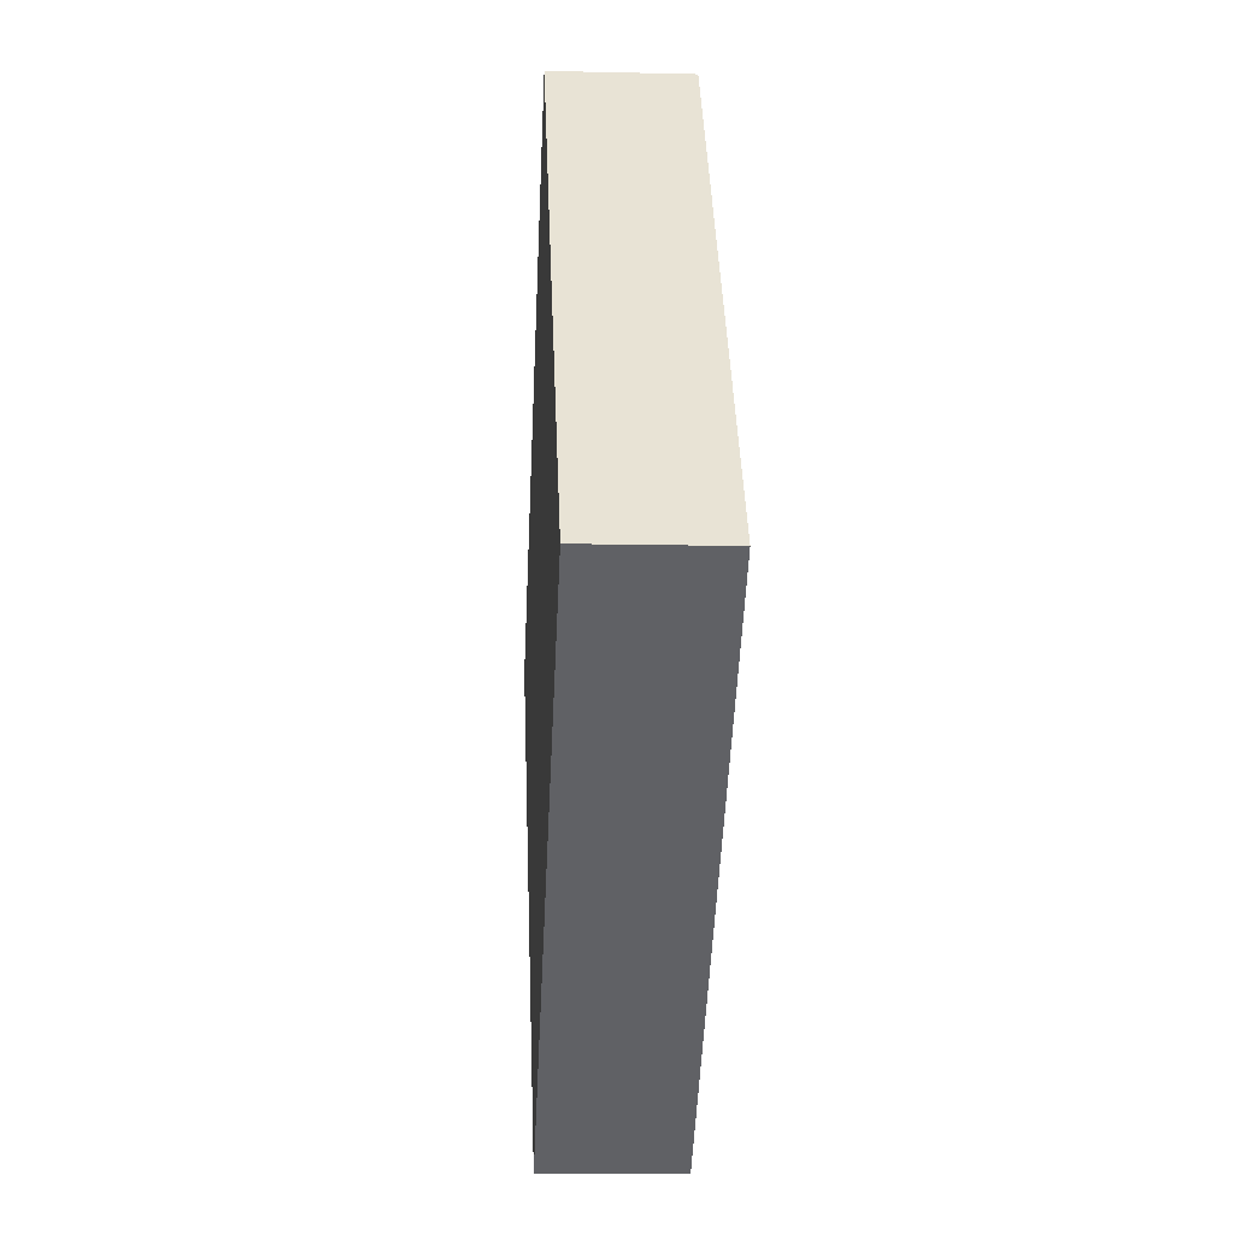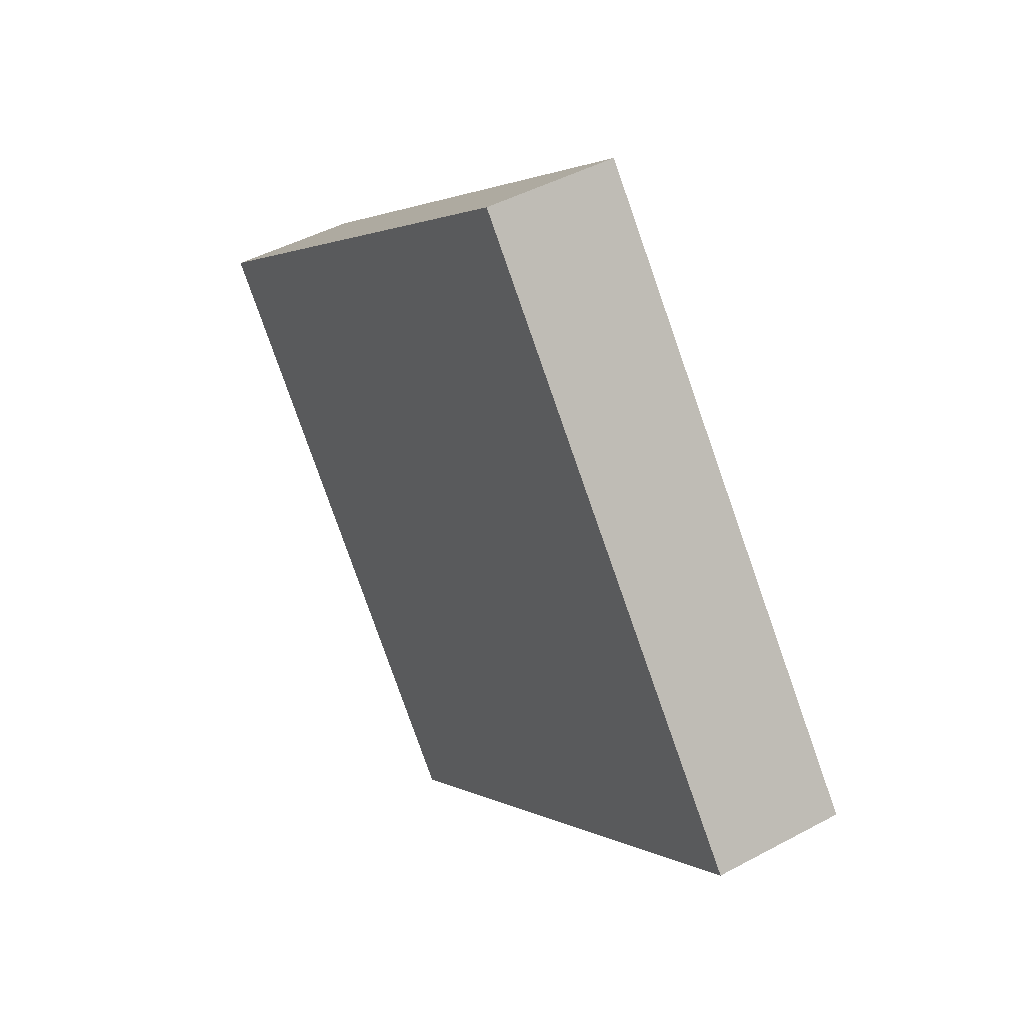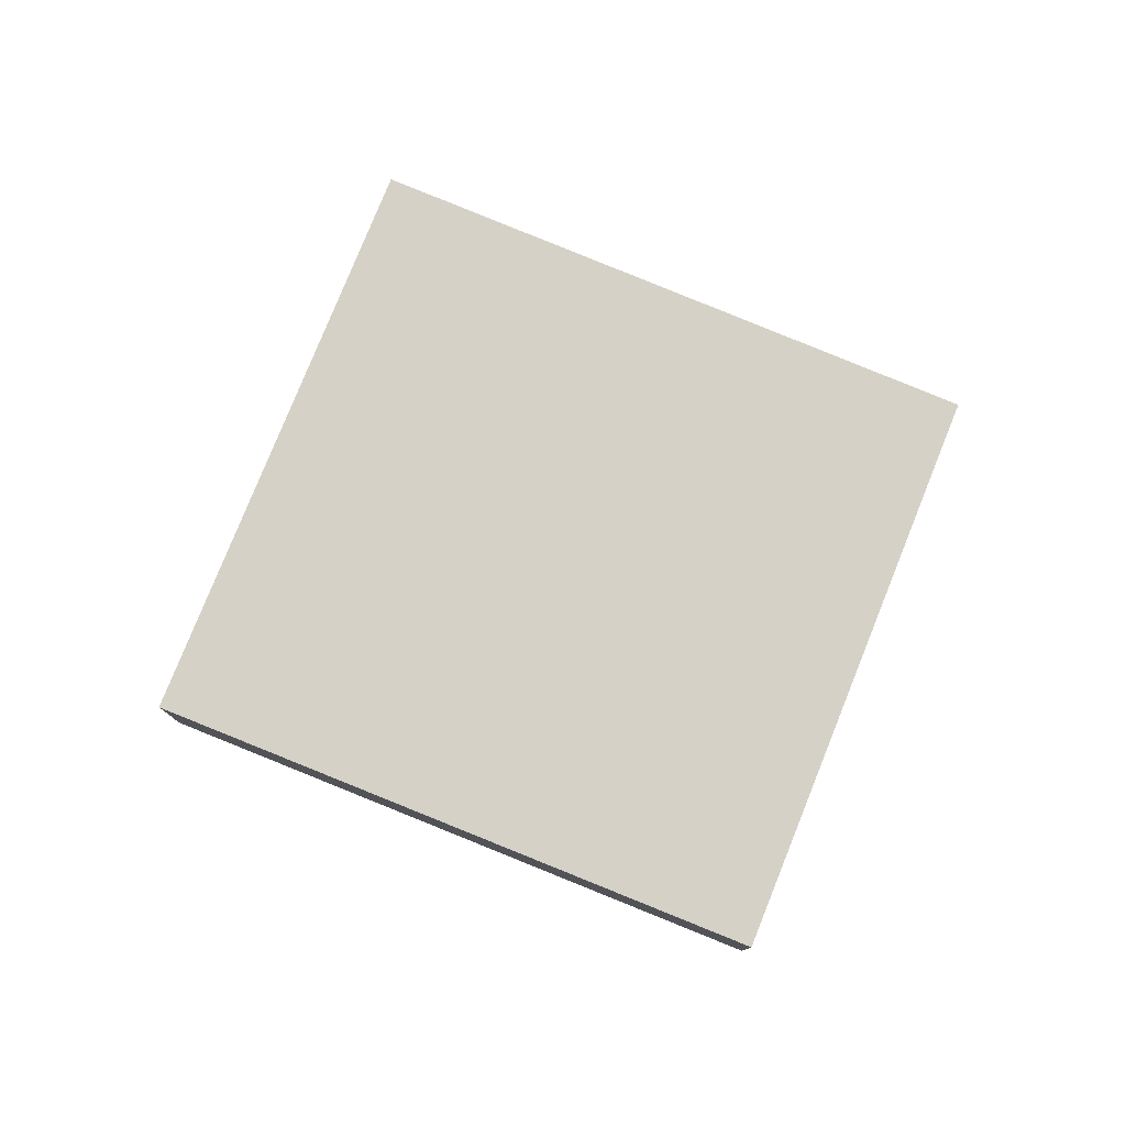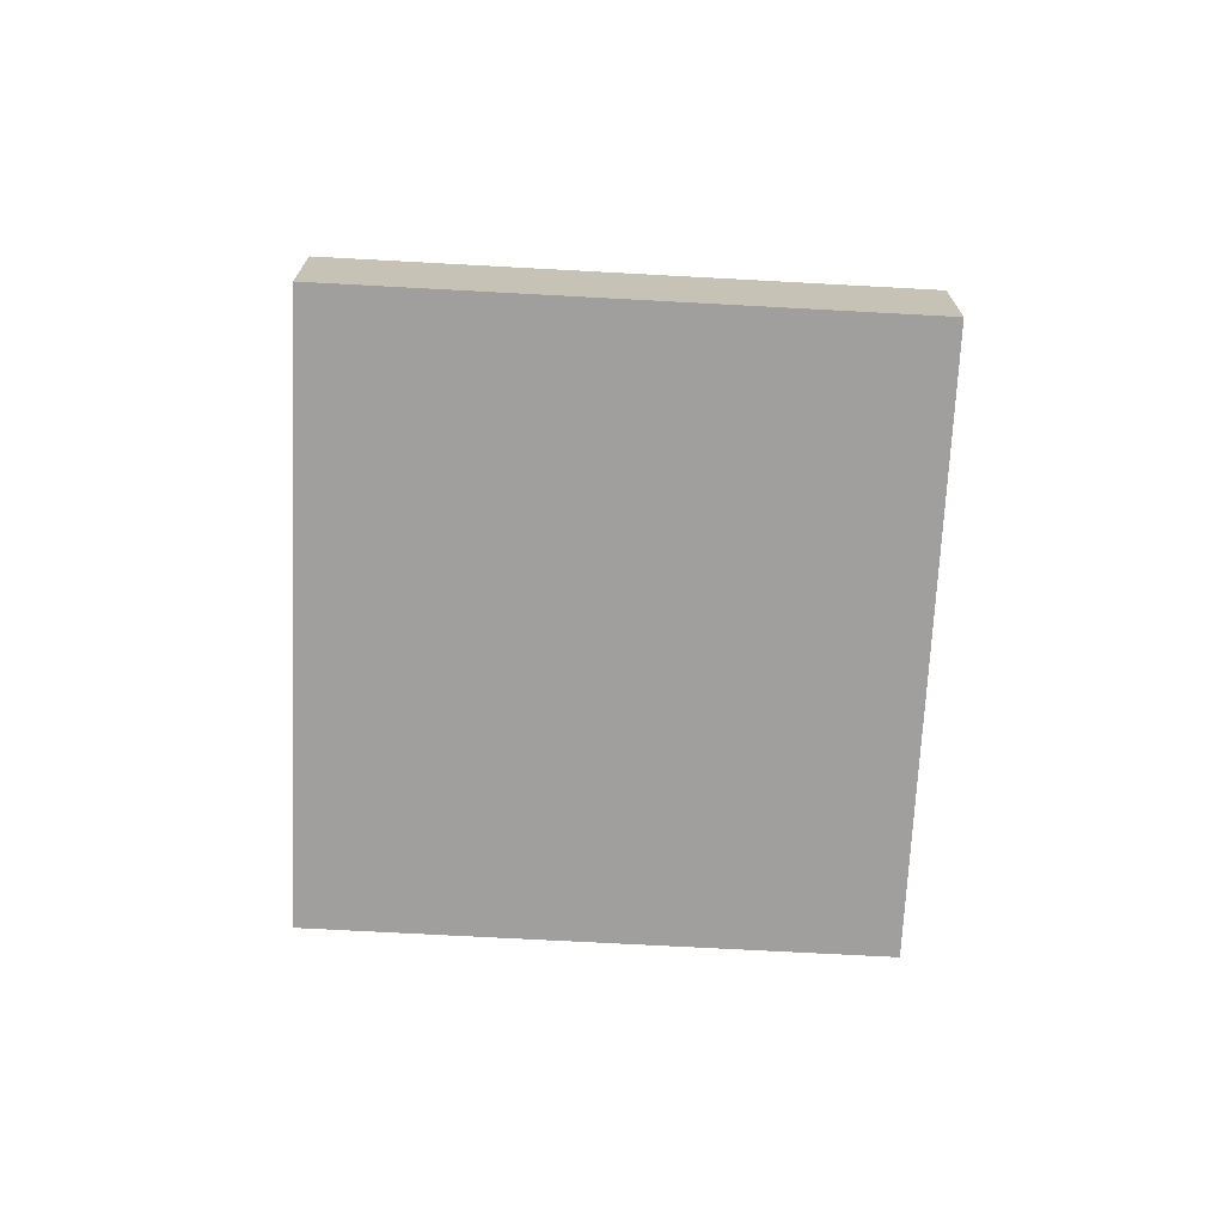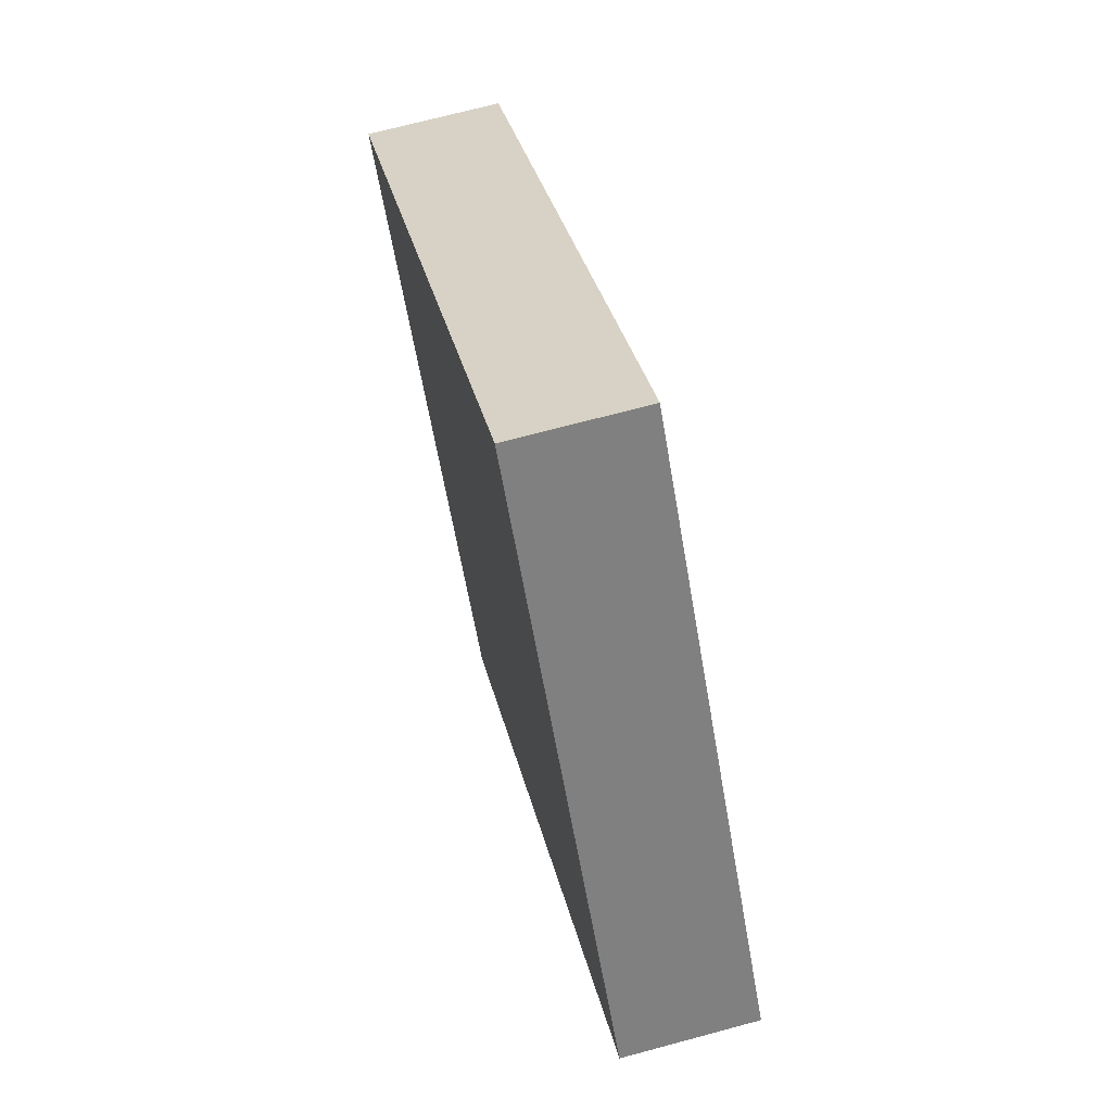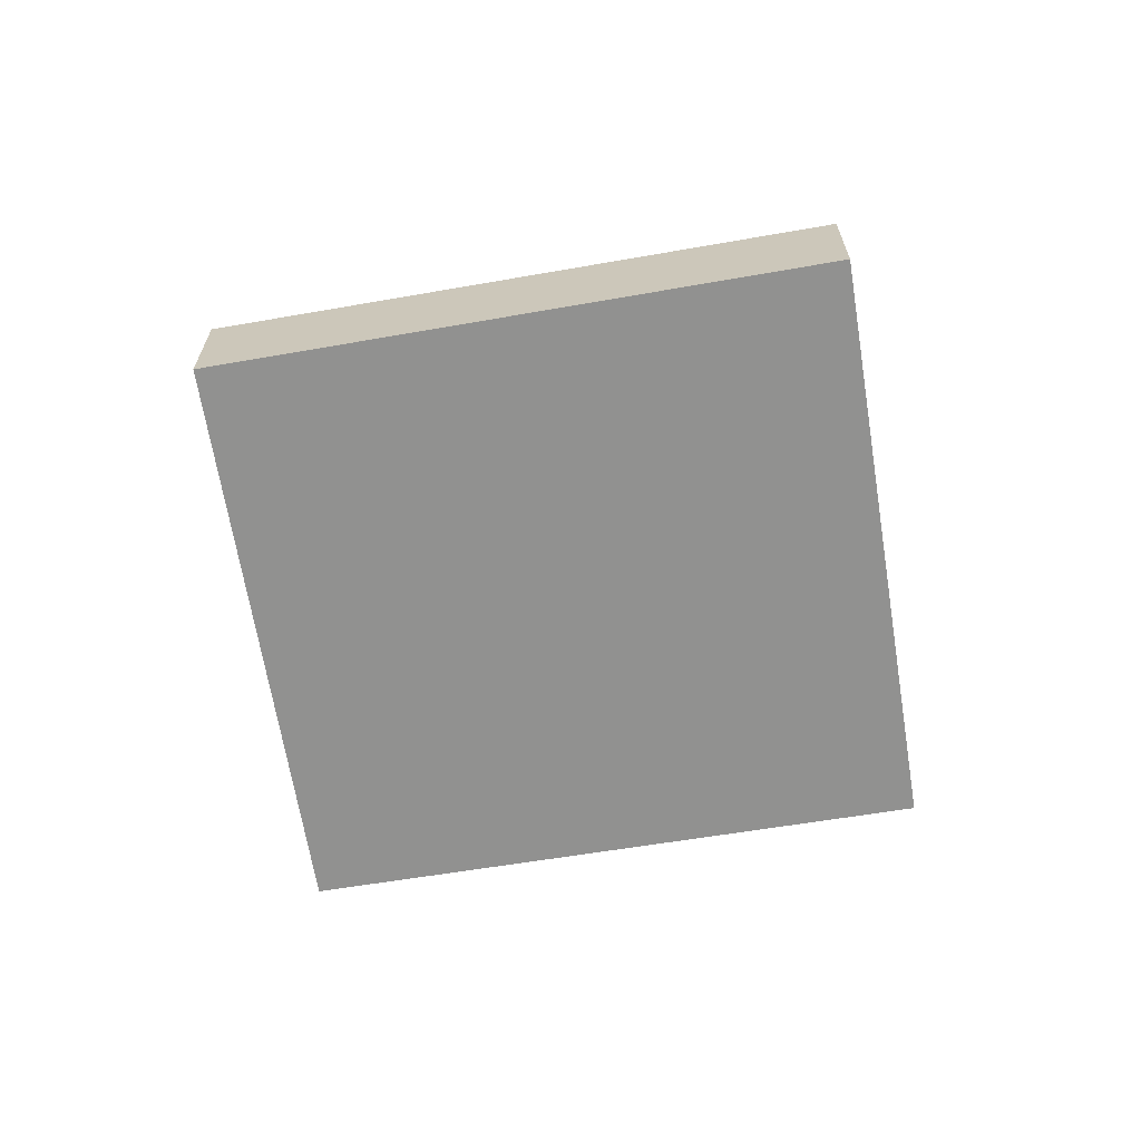
<metadata>
{"format":"obj","ext":"obj","renderer":"f3d","projection":"perspective","resolution":1024,"background":"white","views":[{"elev":-11.2,"azim":86.7,"up":"+Z"},{"elev":45.1,"azim":57.9,"up":"+Z"},{"elev":78.8,"azim":163.5,"up":"+Y"},{"elev":-71.5,"azim":48.5,"up":"+Y"},{"elev":69.7,"azim":74.9,"up":"+Z"},{"elev":-66.0,"azim":-29.2,"up":"+Y"}]}
</metadata>
<code>
v  1.933 0.648 -2.437
v  2.586 0.648 2.103
v  4.544 0.648 -0.366
v  0 0.648 3.968e-17
v  1.933 1.492e-16 -2.437
v  0 0 0
v  2.586 -1.288e-16 2.103
v  4.544 2.241e-17 -0.366
g defaultobject
f 1 2 3
f 2 1 4
f 5 4 1
f 4 5 6
f 6 2 4
f 2 6 7
f 7 3 2
f 3 7 8
f 8 1 3
f 1 8 5
f 5 7 6
f 7 5 8

</code>
